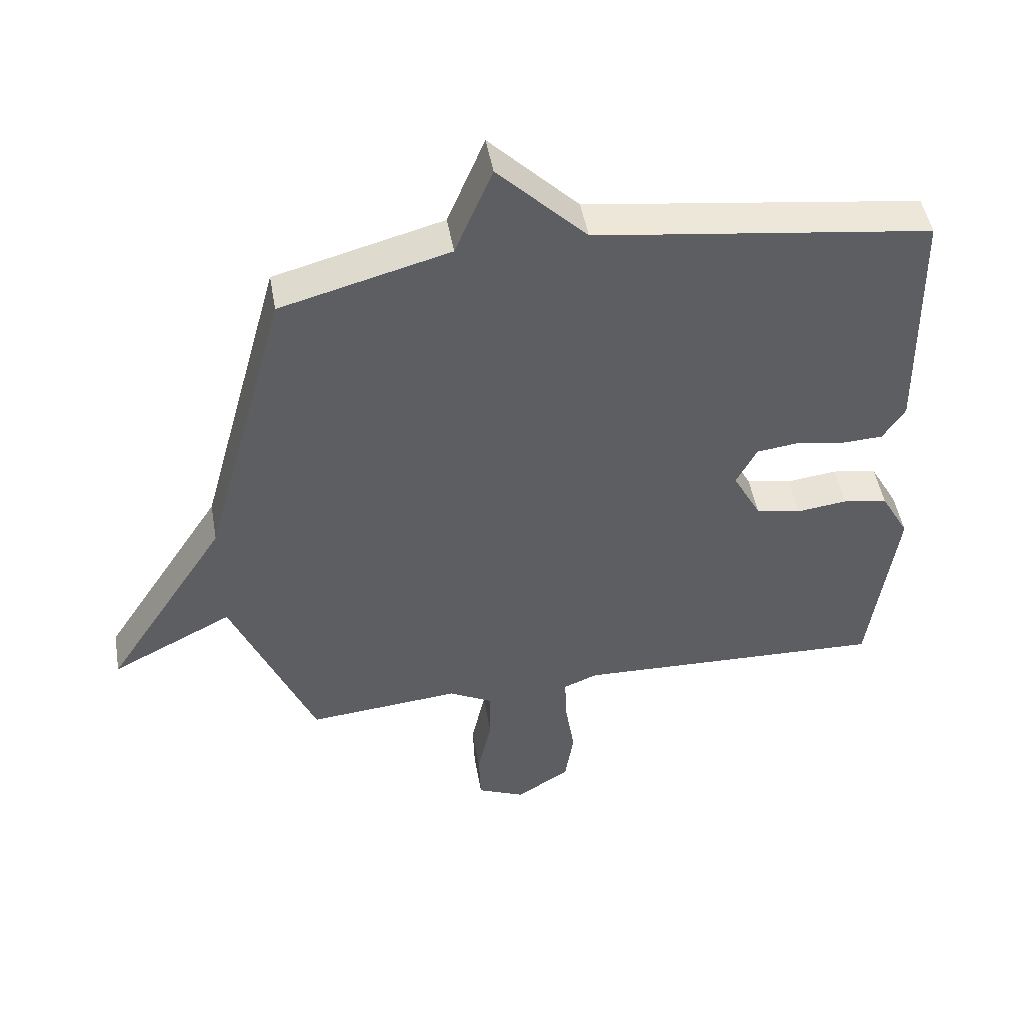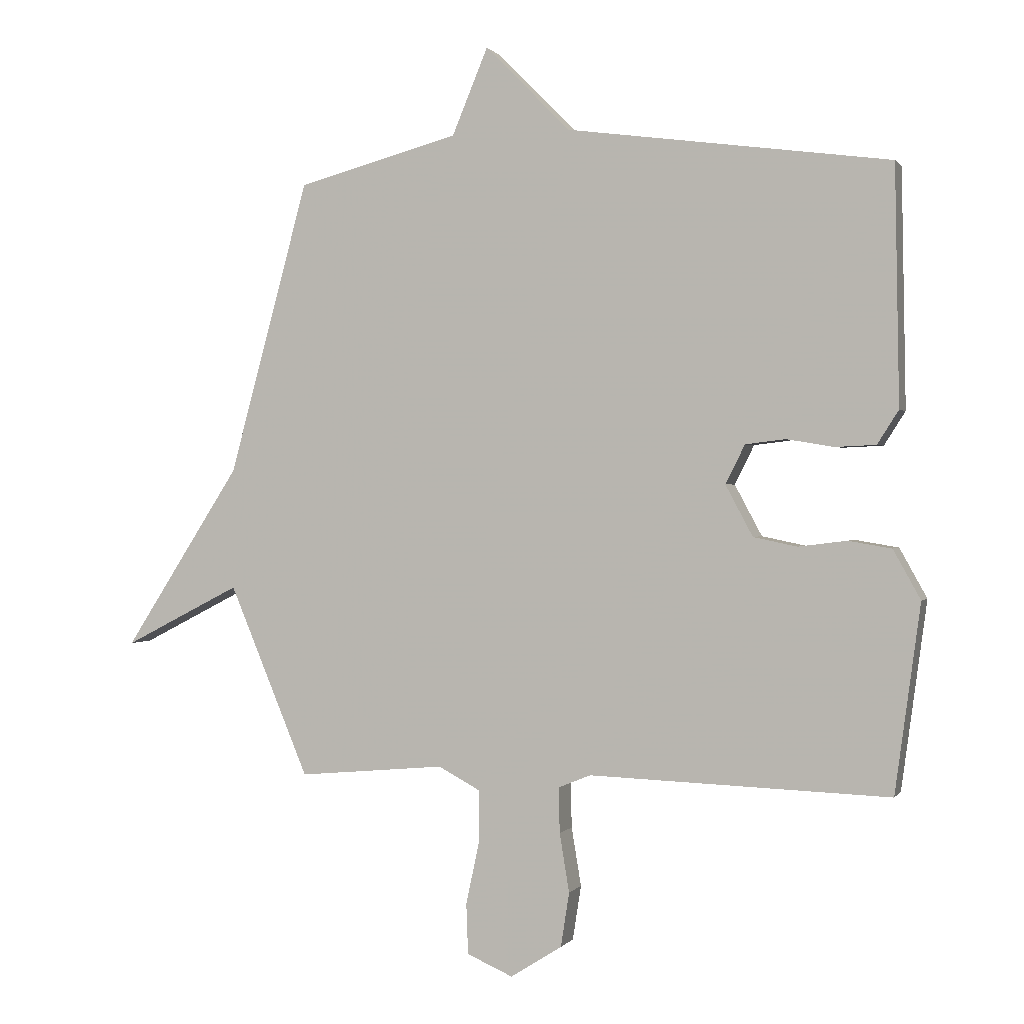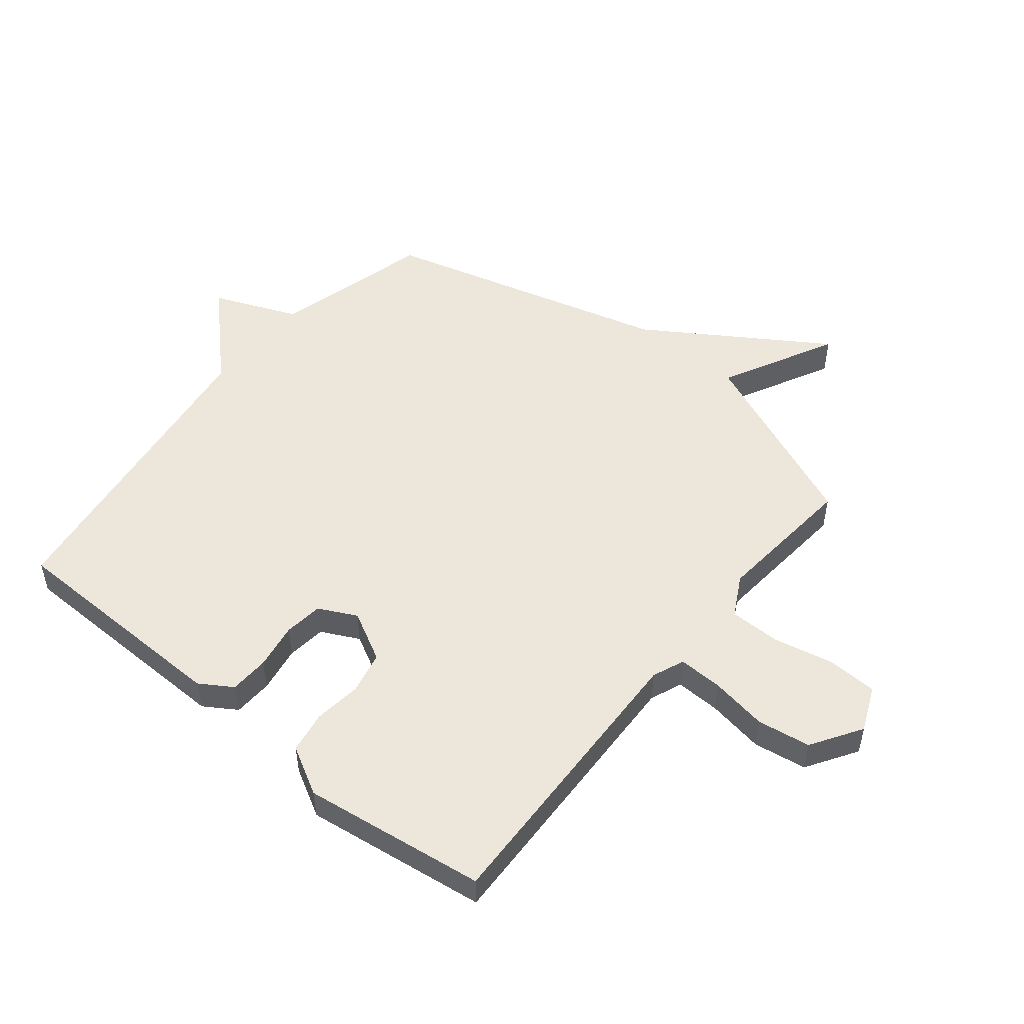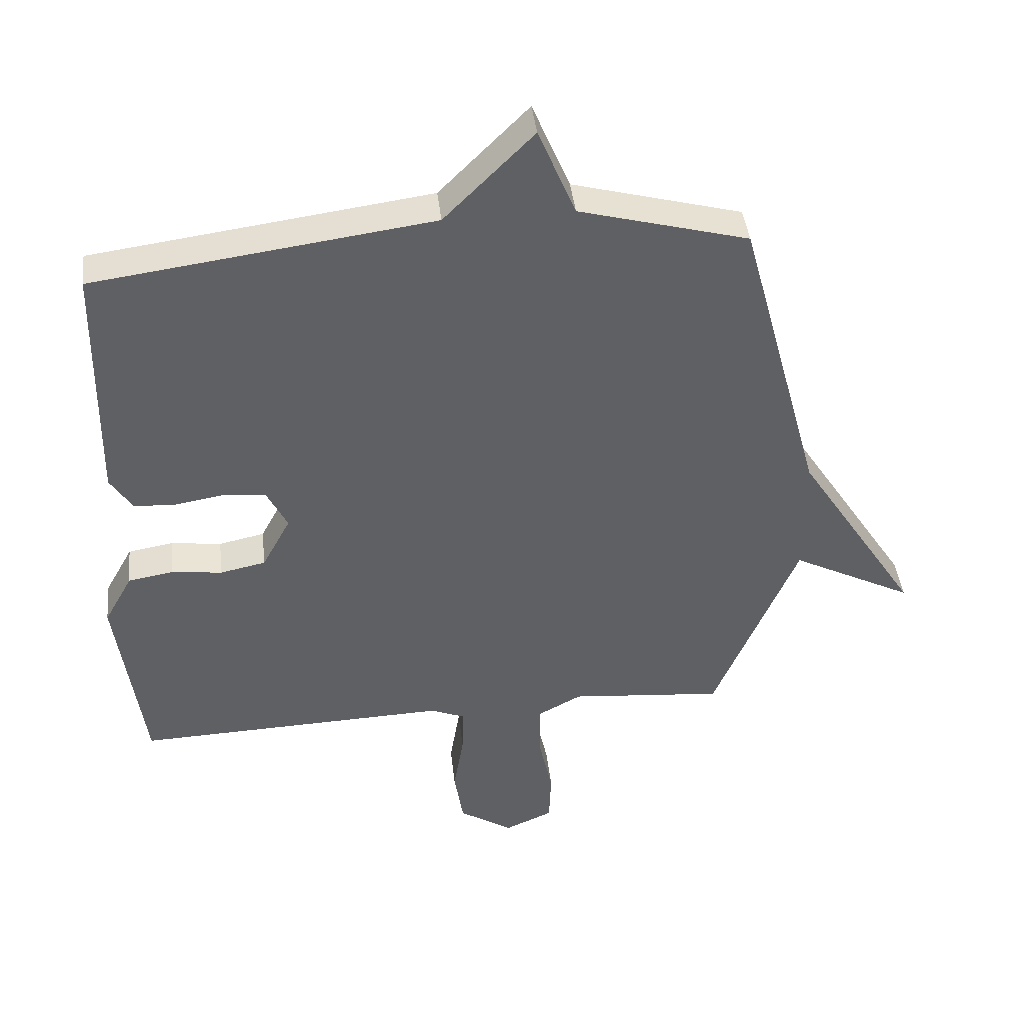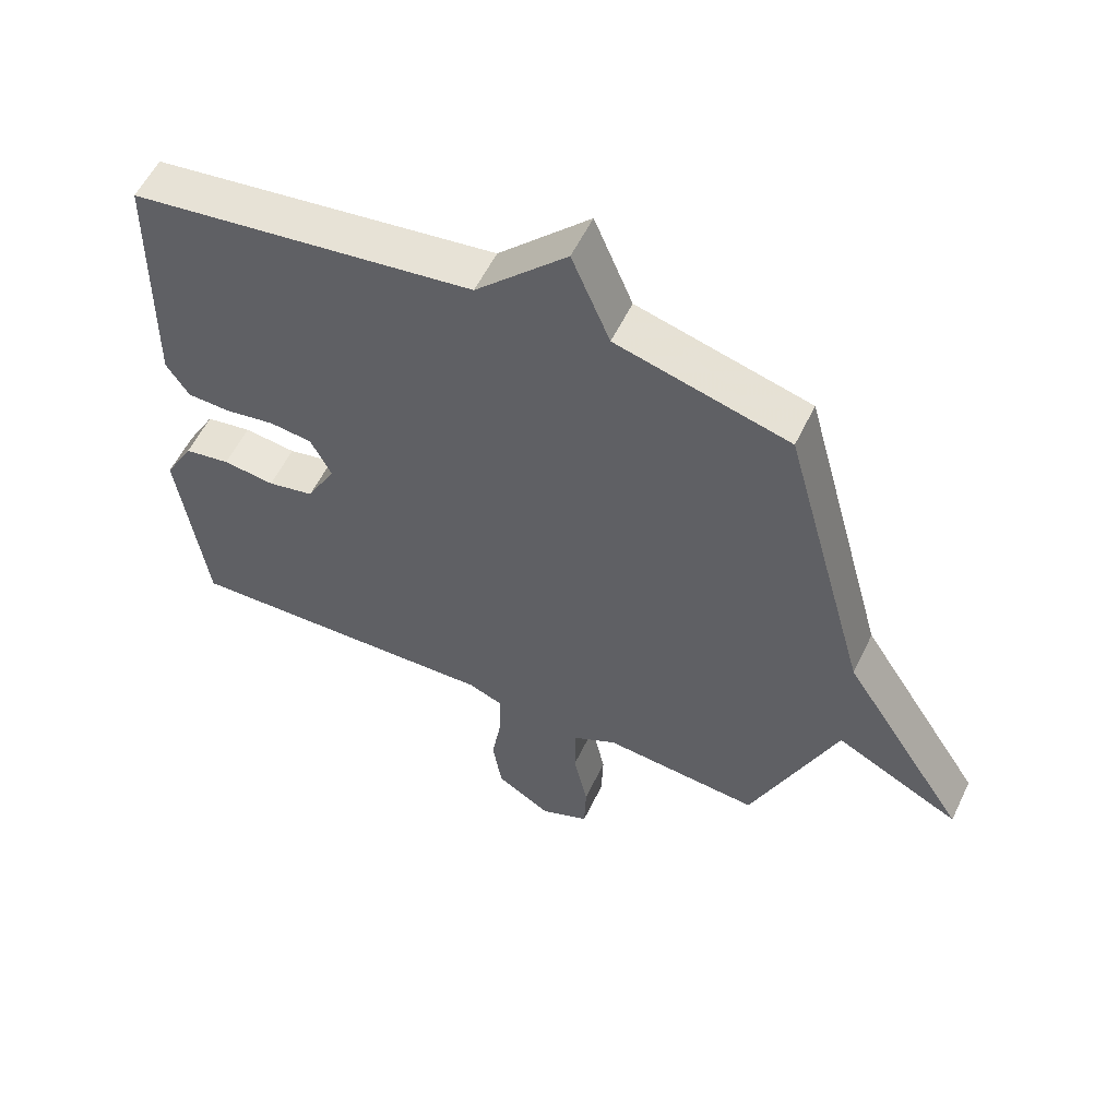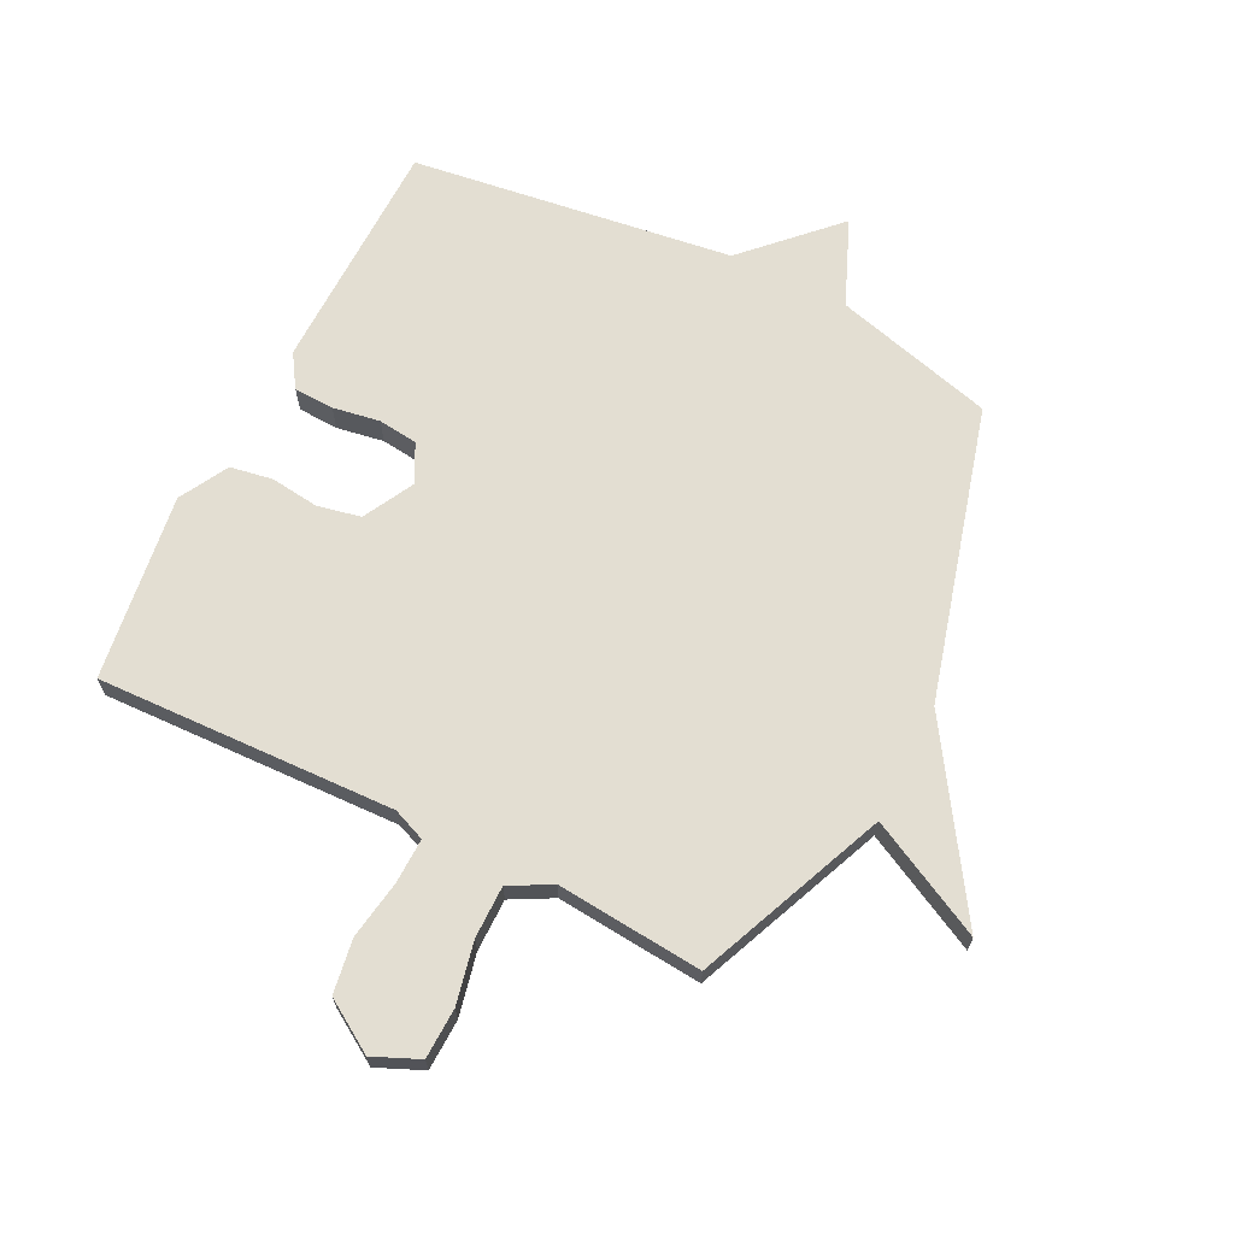
<metadata>
{"format":"obj","ext":"obj","renderer":"f3d","projection":"perspective","resolution":1024,"background":"white","views":[{"elev":48.2,"azim":-9.9,"up":"+Z"},{"elev":0.5,"azim":17.8,"up":"+Z"},{"elev":51.4,"azim":129.1,"up":"+Y"},{"elev":42.4,"azim":173.5,"up":"+Z"},{"elev":56.6,"azim":-154.5,"up":"+Z"},{"elev":67.5,"azim":-153.5,"up":"+Y"}]}
</metadata>
<code>
v -0.5 0.07 0.5
v -0.233 0.07 0.572
v -0.174 0.07 0.714
v -0.033 0.07 0.572
v 0.5 0.07 0.5
v 0.507 0.07 0.109
v 0.472 0.07 0.054
v 0.405 0.07 0.051
v 0.327 0.07 0.064
v 0.261 0.07 0.056
v 0.229 0.07 -0.008
v 0.274 0.07 -0.092
v 0.346 0.07 -0.107
v 0.426 0.07 -0.097
v 0.497 0.07 -0.109
v 0.542 0.07 -0.19
v 0.5 0.07 -0.5
v 0.004 0.07 -0.483
v -0.05 0.07 -0.505
v -0.048 0.07 -0.58
v -0.032 0.07 -0.677
v -0.046 0.07 -0.767
v -0.131 0.07 -0.821
v -0.207 0.07 -0.788
v -0.21 0.07 -0.704
v -0.188 0.07 -0.602
v -0.188 0.07 -0.515
v -0.257 0.07 -0.478
v -0.5 0.07 -0.5
v -0.632 0.07 -0.184
v -0.825 0.07 -0.283
v -0.632 0.07 0.016
v -0.5 0 0.5
v -0.233 0 0.572
v -0.174 0 0.714
v -0.033 0 0.572
v 0.5 0 0.5
v 0.507 0 0.109
v 0.472 0 0.054
v 0.405 0 0.051
v 0.327 0 0.064
v 0.261 0 0.056
v 0.229 0 -0.008
v 0.274 0 -0.092
v 0.346 0 -0.107
v 0.426 0 -0.097
v 0.497 0 -0.109
v 0.542 0 -0.19
v 0.5 0 -0.5
v 0.004 0 -0.483
v -0.05 0 -0.505
v -0.048 0 -0.58
v -0.032 0 -0.677
v -0.046 0 -0.767
v -0.131 0 -0.821
v -0.207 0 -0.788
v -0.21 0 -0.704
v -0.188 0 -0.602
v -0.188 0 -0.515
v -0.257 0 -0.478
v -0.5 0 -0.5
v -0.632 0 -0.184
v -0.825 0 -0.283
v -0.632 0 0.016
f 30 31 32
f 32 1 2
f 30 32 2
f 29 30 2
f 28 29 2
f 2 3 4
f 28 2 4
f 27 28 4
f 26 27 4 5
f 24 25 26
f 23 24 26
f 22 23 26
f 21 22 26
f 20 21 26
f 19 20 26
f 19 26 5
f 16 17 18
f 15 16 18
f 14 15 18
f 13 14 18
f 12 13 18 19
f 11 12 19
f 10 11 19
f 7 8 9
f 6 7 9
f 5 6 9
f 5 9 10
f 5 10 19
f 64 63 62
f 34 33 64
f 34 64 62
f 34 62 61
f 34 61 60
f 36 35 34
f 36 34 60
f 36 60 59
f 37 36 59 58
f 58 57 56
f 58 56 55
f 58 55 54
f 58 54 53
f 58 53 52
f 58 52 51
f 37 58 51
f 50 49 48
f 50 48 47
f 50 47 46
f 50 46 45
f 51 50 45 44
f 51 44 43
f 51 43 42
f 41 40 39
f 41 39 38
f 41 38 37
f 42 41 37
f 51 42 37
f 1 33 34 2
f 2 34 35 3
f 3 35 36 4
f 4 36 37 5
f 5 37 38 6
f 6 38 39 7
f 7 39 40 8
f 8 40 41 9
f 9 41 42 10
f 10 42 43 11
f 11 43 44 12
f 12 44 45 13
f 13 45 46 14
f 14 46 47 15
f 15 47 48 16
f 16 48 49 17
f 17 49 50 18
f 18 50 51 19
f 19 51 52 20
f 20 52 53 21
f 21 53 54 22
f 22 54 55 23
f 23 55 56 24
f 24 56 57 25
f 25 57 58 26
f 26 58 59 27
f 27 59 60 28
f 28 60 61 29
f 29 61 62 30
f 30 62 63 31
f 31 63 64 32
f 32 64 33 1

</code>
